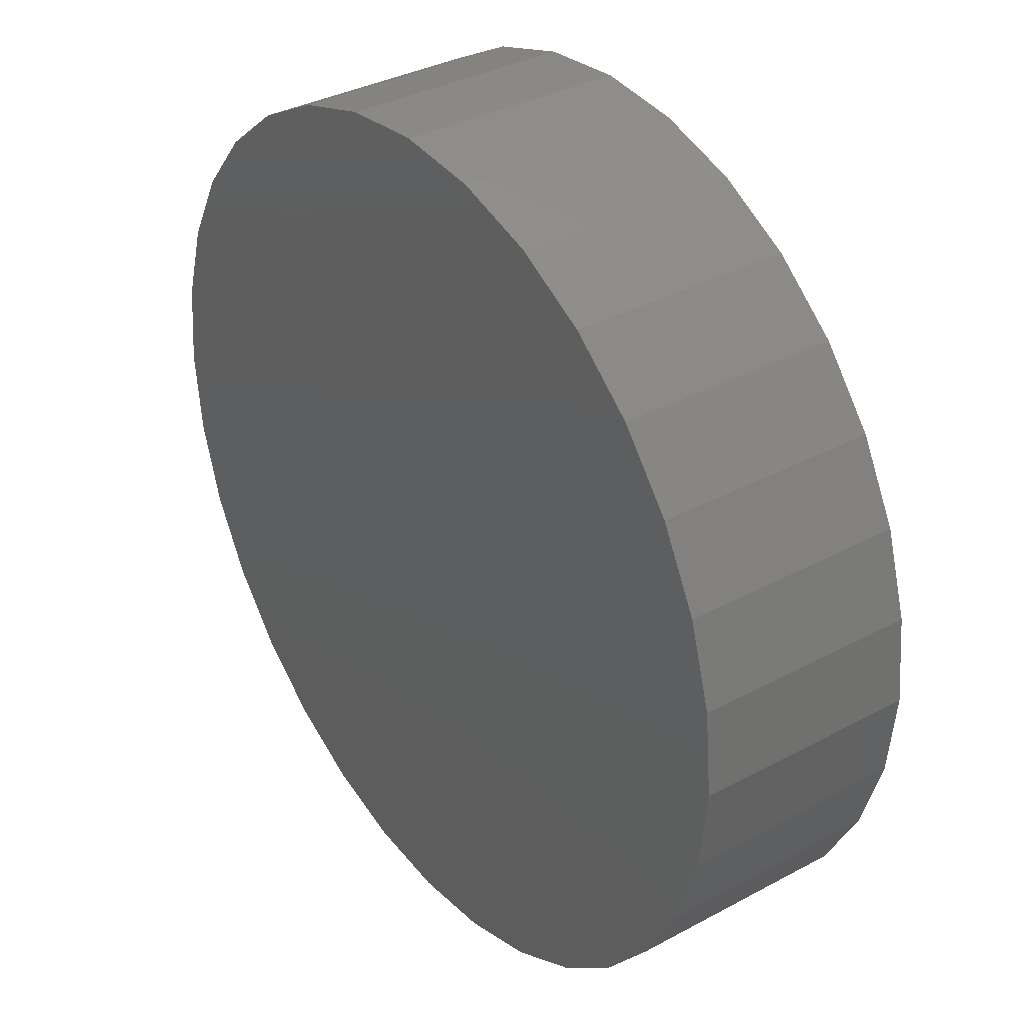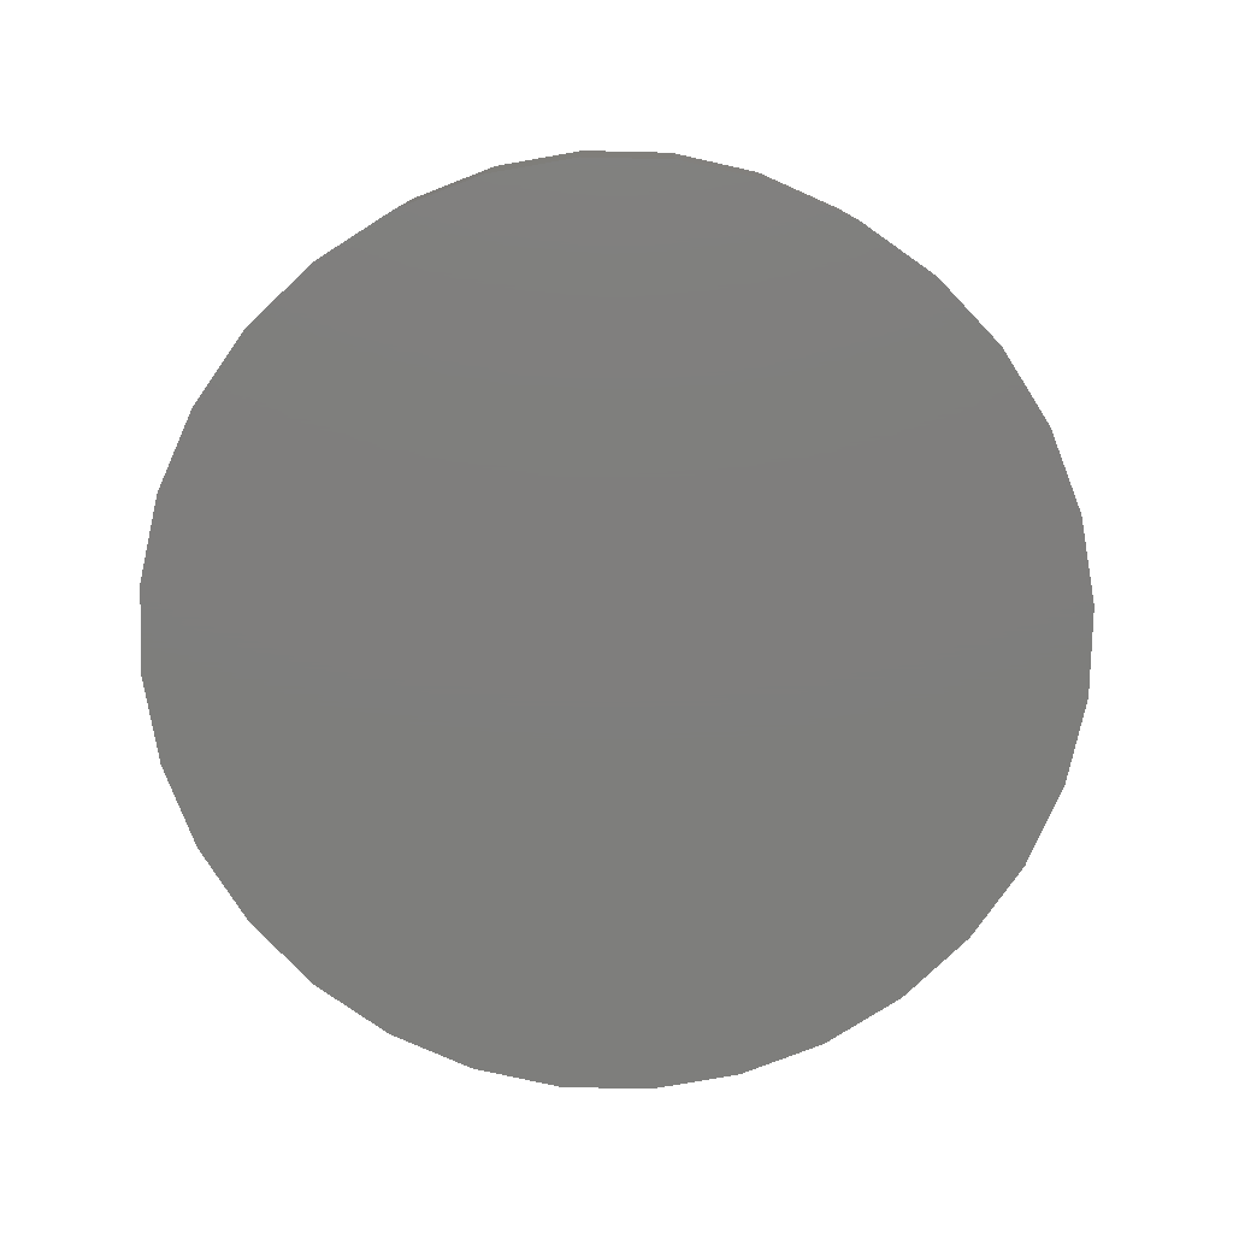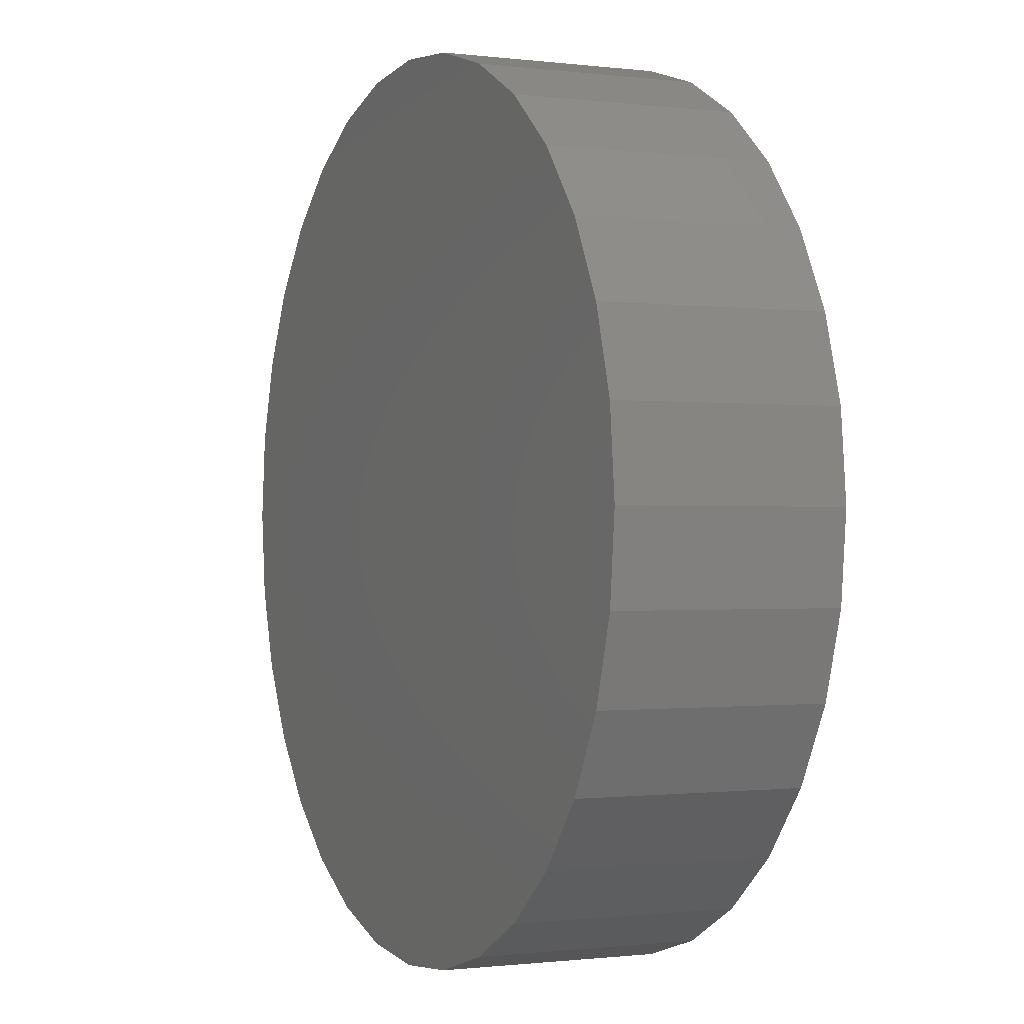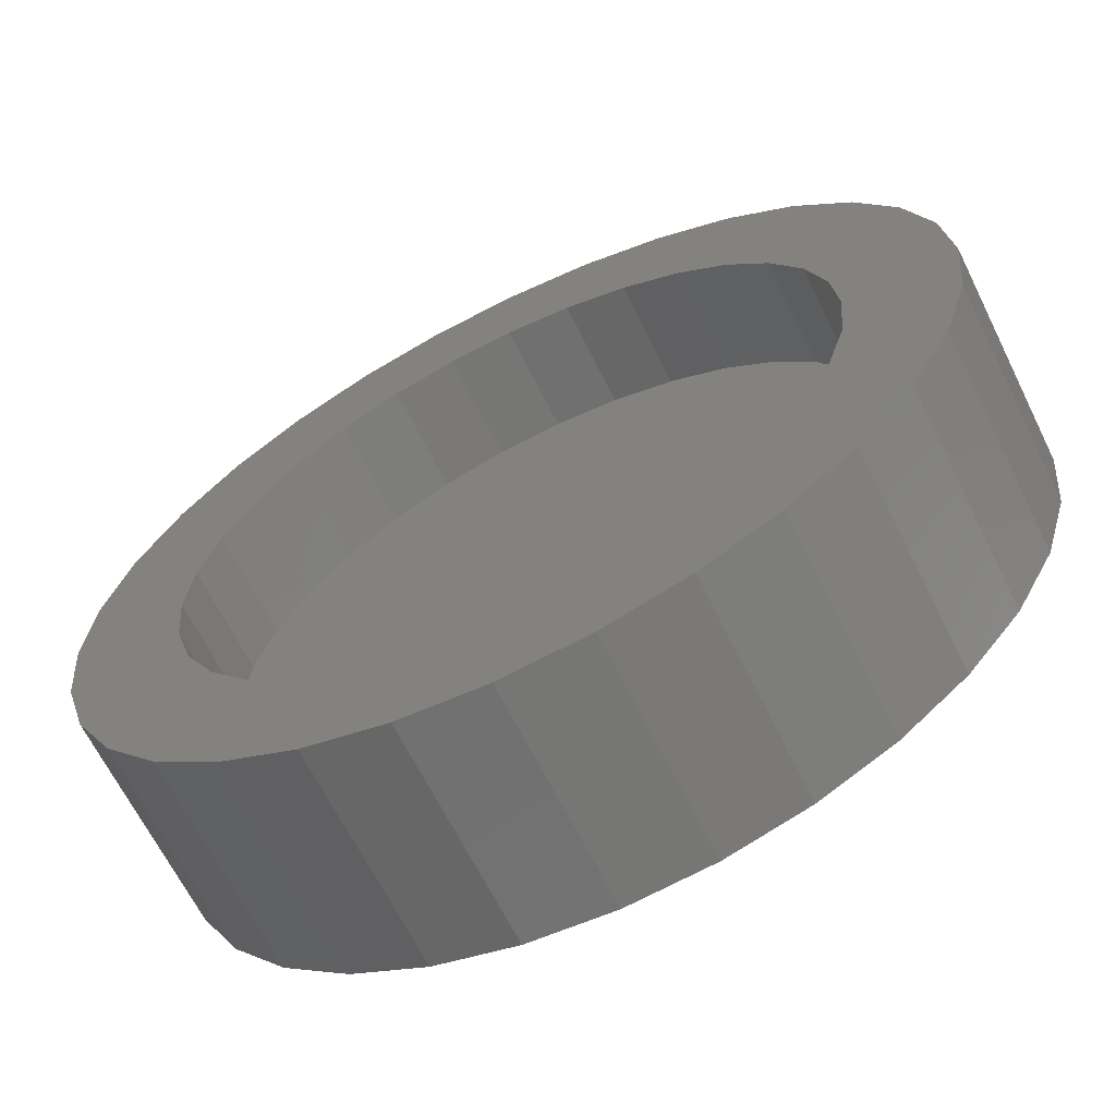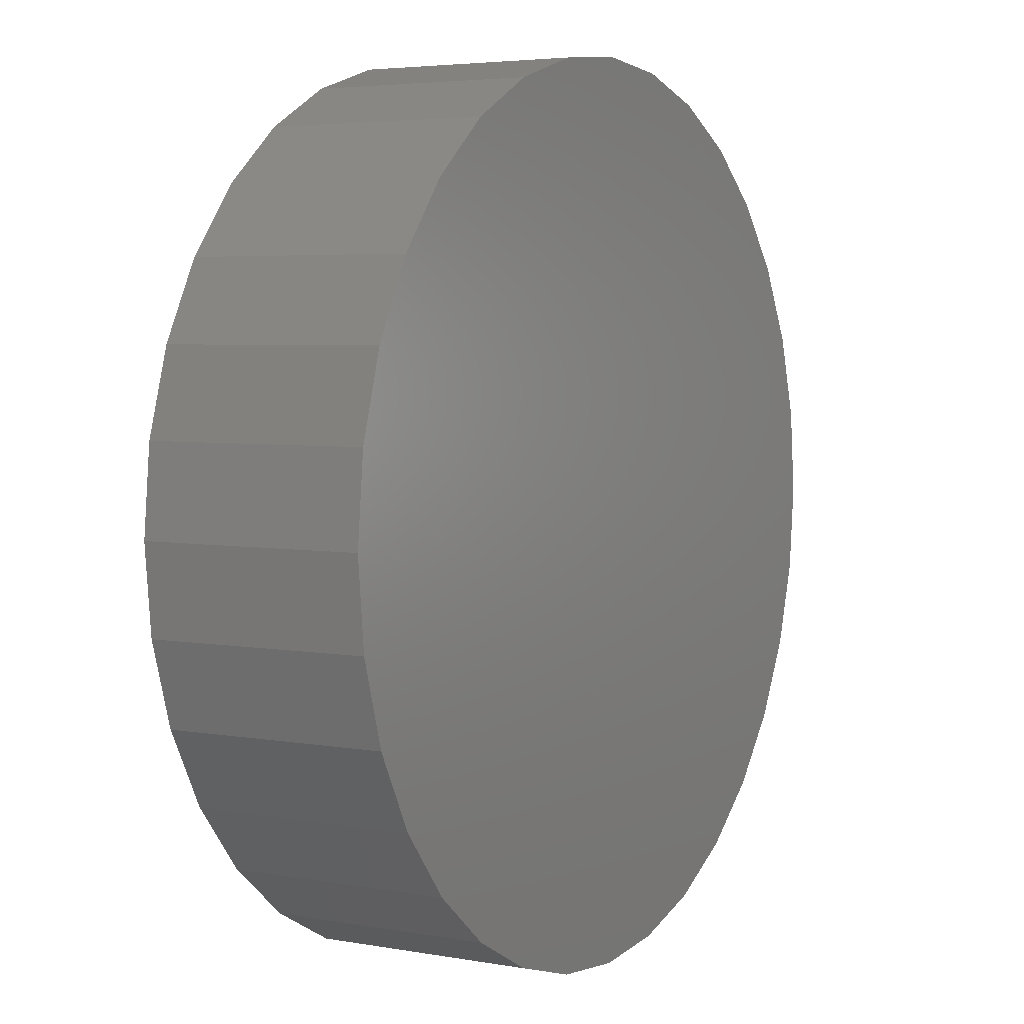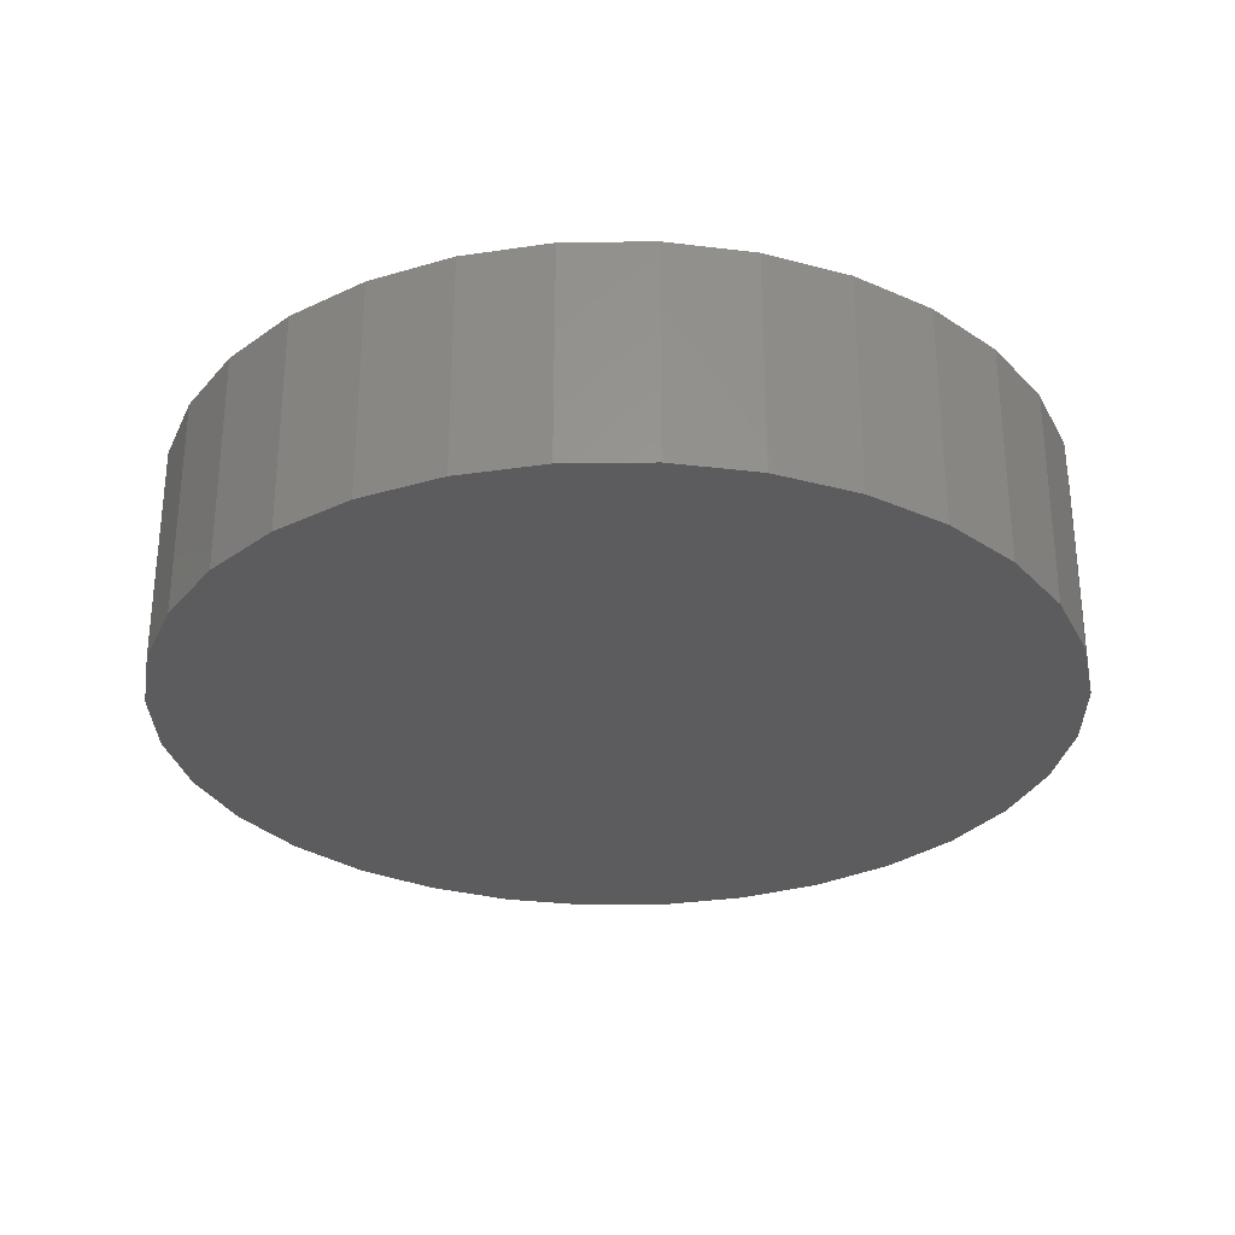
<metadata>
{"format":"stl","ext":"stl","renderer":"f3d","projection":"perspective","resolution":1024,"background":"white","views":[{"elev":35.0,"azim":54.3,"up":"+Z"},{"elev":-78.1,"azim":4.3,"up":"+Y"},{"elev":-0.7,"azim":65.4,"up":"+Z"},{"elev":-65.5,"azim":-153.7,"up":"+Z"},{"elev":4.4,"azim":-59.9,"up":"+Z"},{"elev":-29.8,"azim":-150.8,"up":"+Y"}]}
</metadata>
<code>
# stl→obj: 128 verts, 252 faces
v -0.01196 4.619e-17 0.7086
v -0.006097 4.663e-17 0.7103
v 4.497e-17 4.7e-17 0.7109
v -0.004572 4.624e-17 0.7027
v -0.008969 4.592e-17 0.7013
v -0.0221 4.522e-17 0.7018
v -0.01302 4.556e-17 0.6992
v -0.02598 4.471e-17 0.697
v -0.01657 4.519e-17 0.6963
v -0.01949 4.481e-17 0.6927
v -0.02887 4.423e-17 0.6916
v -0.02165 4.445e-17 0.6887
v -0.03065 4.377e-17 0.6858
v -0.02299 4.41e-17 0.6843
v -0.03065 4.303e-17 0.6736
v -0.02299 4.355e-17 0.6751
v -0.02165 4.336e-17 0.6707
v -0.02887 4.277e-17 0.6677
v -0.01949 4.323e-17 0.6667
v -0.02598 4.261e-17 0.6623
v -0.01657 4.318e-17 0.6631
v -0.01302 4.32e-17 0.6602
v -0.0221 4.253e-17 0.6576
v -0.008969 4.329e-17 0.658
v -0.004572 4.345e-17 0.6567
v -0.01736 4.256e-17 0.6537
v 0.008969 4.692e-17 0.7013
v 0.004572 4.675e-17 0.7027
v 0.01736 4.764e-17 0.7057
v 0.0221 4.767e-17 0.7018
v 0.01302 4.701e-17 0.6992
v 0.01657 4.703e-17 0.6963
v 0.02598 4.76e-17 0.697
v 0.01949 4.698e-17 0.6927
v 0.02887 4.743e-17 0.6916
v 0.02165 4.685e-17 0.6887
v 0.03065 4.717e-17 0.6858
v 0.02299 4.666e-17 0.6843
v 0.02344 4.64e-17 0.6797
v 0.02165 4.576e-17 0.6707
v 0.02299 4.61e-17 0.6751
v 0.03065 4.643e-17 0.6736
v 0.02887 4.598e-17 0.6677
v 0.01949 4.539e-17 0.6667
v 0.02598 4.549e-17 0.6623
v 0.01657 4.502e-17 0.6631
v 0.01302 4.464e-17 0.6602
v 0.0221 4.499e-17 0.6576
v 0.008969 4.429e-17 0.658
v 0.01736 4.449e-17 0.6537
v 0.004572 4.396e-17 0.6567
v 0.006097 4.358e-17 0.649
v 3.349e-17 4.321e-17 0.6484
v 0.01196 4.401e-17 0.6508
v 0.03125 4.684e-17 0.6797
v -0.03125 4.337e-17 0.6797
v -0.02344 4.38e-17 0.6797
v 3.54e-17 4.368e-17 0.6562
v -0.006097 4.29e-17 0.649
v -0.01196 4.269e-17 0.6508
v 4.401e-17 4.653e-17 0.7031
v -0.01736 4.572e-17 0.7057
v 0.006097 4.73e-17 0.7103
v 0.01196 4.752e-17 0.7086
v 0.004572 -0.007812 0.6567
v 0.008969 -0.007812 0.658
v 0.01302 -0.007812 0.6602
v 0.01657 -0.007812 0.6631
v 0.01949 -0.007812 0.6667
v 0.02165 -0.007812 0.6707
v 0.02299 -0.007812 0.6751
v 0.02344 -0.007812 0.6797
v 3.583e-17 -0.007812 0.6562
v -0.004572 -0.007812 0.6567
v -0.008969 -0.007812 0.658
v -0.01302 -0.007812 0.6602
v -0.01657 -0.007812 0.6631
v -0.01949 -0.007812 0.6667
v -0.02165 -0.007812 0.6707
v -0.02299 -0.007812 0.6751
v -0.02344 -0.007812 0.6797
v -0.004572 -0.007812 0.7027
v -0.008969 -0.007812 0.7013
v -0.01302 -0.007812 0.6992
v -0.01657 -0.007812 0.6963
v -0.01949 -0.007812 0.6927
v -0.02165 -0.007812 0.6887
v -0.02299 -0.007812 0.6843
v 4.444e-17 -0.007812 0.7031
v 0.004572 -0.007812 0.7027
v 0.008969 -0.007812 0.7013
v 0.01302 -0.007812 0.6992
v 0.01657 -0.007812 0.6963
v 0.01949 -0.007812 0.6927
v 0.02165 -0.007812 0.6887
v 0.02299 -0.007812 0.6843
v 4.583e-17 -0.01562 0.7109
v -0.006097 -0.01562 0.7103
v -0.01196 -0.01562 0.7086
v 0.006097 -0.01562 0.7103
v 0.01196 -0.01562 0.7086
v -0.01736 -0.01562 0.7057
v 0.01736 -0.01562 0.7057
v -0.0221 -0.01562 0.7018
v 0.0221 -0.01562 0.7018
v -0.02598 -0.01562 0.697
v 0.02598 -0.01562 0.697
v -0.02887 -0.01562 0.6916
v 0.02887 -0.01562 0.6916
v -0.03065 -0.01562 0.6858
v 0.03065 -0.01562 0.6858
v 0.03065 -0.01562 0.6736
v -0.02887 -0.01562 0.6677
v 0.02887 -0.01562 0.6677
v -0.02598 -0.01562 0.6623
v 0.02598 -0.01562 0.6623
v -0.0221 -0.01562 0.6576
v 0.0221 -0.01562 0.6576
v -0.01736 -0.01562 0.6537
v 0.01736 -0.01562 0.6537
v -0.01196 -0.01562 0.6508
v 0.01196 -0.01562 0.6508
v -0.006097 -0.01562 0.649
v 3.435e-17 -0.01562 0.6484
v 0.006097 -0.01562 0.649
v 0.03125 -0.01562 0.6797
v -0.03125 -0.01562 0.6797
v -0.03065 -0.01562 0.6736
f 1 2 3
f 4 5 6
f 6 5 7
f 7 8 6
f 9 8 7
f 8 9 10
f 10 11 8
f 11 10 12
f 12 13 11
f 14 13 12
f 15 16 17
f 17 18 15
f 19 18 17
f 20 18 19
f 21 20 19
f 20 21 22
f 22 23 20
f 24 23 22
f 23 24 25
f 25 26 23
f 27 28 29
f 30 27 29
f 31 27 30
f 32 31 30
f 33 32 30
f 34 32 33
f 35 34 33
f 36 34 35
f 37 36 35
f 37 38 36
f 38 37 39
f 40 41 42
f 43 40 42
f 43 44 40
f 44 43 45
f 46 44 45
f 47 46 45
f 48 47 45
f 49 47 48
f 50 51 49
f 49 48 50
f 52 53 54
f 55 42 41
f 55 41 39
f 55 39 37
f 56 13 14
f 56 14 57
f 56 57 16
f 56 16 15
f 58 51 50
f 58 50 54
f 58 54 53
f 58 53 59
f 58 59 60
f 58 60 26
f 58 26 25
f 61 4 6
f 61 6 62
f 61 62 1
f 61 1 3
f 61 3 63
f 61 63 64
f 61 64 29
f 61 29 28
f 58 65 51
f 51 65 66
f 51 66 49
f 49 66 67
f 49 67 47
f 47 67 68
f 47 68 46
f 46 68 69
f 46 69 44
f 44 69 70
f 44 70 40
f 40 70 71
f 40 71 41
f 41 71 72
f 41 72 39
f 65 58 73
f 73 58 25
f 73 25 74
f 74 25 24
f 74 24 75
f 75 24 22
f 75 22 76
f 76 22 21
f 76 21 77
f 77 21 19
f 77 19 78
f 78 19 17
f 78 17 79
f 79 17 16
f 79 16 80
f 80 16 57
f 80 57 81
f 61 82 4
f 4 82 83
f 4 83 5
f 5 83 84
f 5 84 7
f 7 84 85
f 7 85 9
f 9 85 86
f 9 86 10
f 10 86 87
f 10 87 12
f 12 87 88
f 12 88 14
f 14 88 81
f 14 81 57
f 82 61 89
f 89 61 28
f 89 28 90
f 90 28 27
f 90 27 91
f 91 27 31
f 91 31 92
f 92 31 32
f 92 32 93
f 93 32 34
f 93 34 94
f 94 34 36
f 94 36 95
f 95 36 38
f 95 38 96
f 96 38 39
f 96 39 72
f 83 82 89
f 83 89 90
f 91 83 90
f 84 83 91
f 92 84 91
f 85 84 92
f 93 85 92
f 86 85 93
f 94 86 93
f 87 86 94
f 95 87 94
f 88 87 95
f 96 88 95
f 70 79 71
f 78 79 70
f 69 78 70
f 77 78 69
f 68 77 69
f 76 77 68
f 67 76 68
f 75 76 67
f 66 75 67
f 74 75 66
f 73 74 66
f 65 73 66
f 79 80 71
f 71 80 81
f 71 81 72
f 72 81 88
f 72 88 96
f 97 98 99
f 100 97 99
f 100 99 101
f 101 99 102
f 101 102 103
f 103 102 104
f 103 104 105
f 105 104 106
f 105 106 107
f 107 106 108
f 107 108 109
f 109 108 110
f 109 110 111
f 112 113 114
f 114 113 115
f 114 115 116
f 116 115 117
f 116 117 118
f 118 117 119
f 118 119 120
f 120 119 121
f 120 121 122
f 122 121 123
f 122 123 124
f 122 124 125
f 111 110 126
f 126 110 127
f 126 127 112
f 112 127 128
f 112 128 113
f 55 126 42
f 42 126 112
f 42 112 43
f 43 112 114
f 43 114 45
f 45 114 116
f 45 116 48
f 48 116 118
f 48 118 50
f 50 118 120
f 50 120 54
f 54 120 122
f 54 122 52
f 52 122 125
f 52 125 53
f 53 125 124
f 53 124 59
f 59 124 123
f 59 123 60
f 60 123 121
f 60 121 26
f 26 121 119
f 26 119 23
f 23 119 117
f 23 117 20
f 20 117 115
f 20 115 18
f 18 115 113
f 18 113 15
f 15 113 128
f 15 128 56
f 56 128 127
f 56 127 13
f 13 127 110
f 13 110 11
f 11 110 108
f 11 108 8
f 8 108 106
f 8 106 6
f 6 106 104
f 6 104 62
f 62 104 102
f 62 102 1
f 1 102 99
f 1 99 2
f 2 99 98
f 2 98 3
f 3 98 97
f 3 97 63
f 63 97 100
f 63 100 64
f 64 100 101
f 64 101 29
f 29 101 103
f 29 103 30
f 30 103 105
f 30 105 33
f 33 105 107
f 33 107 35
f 35 107 109
f 35 109 37
f 37 109 111
f 37 111 55
f 55 111 126

</code>
